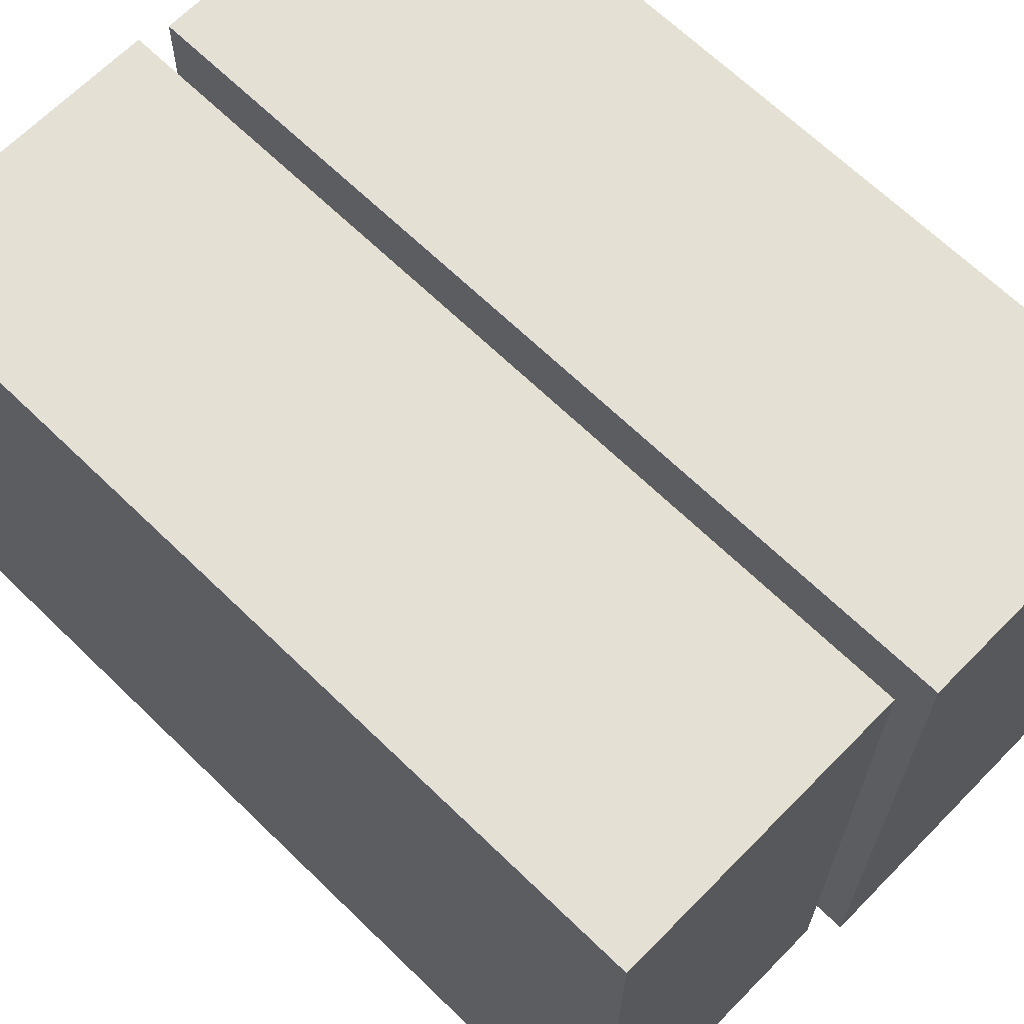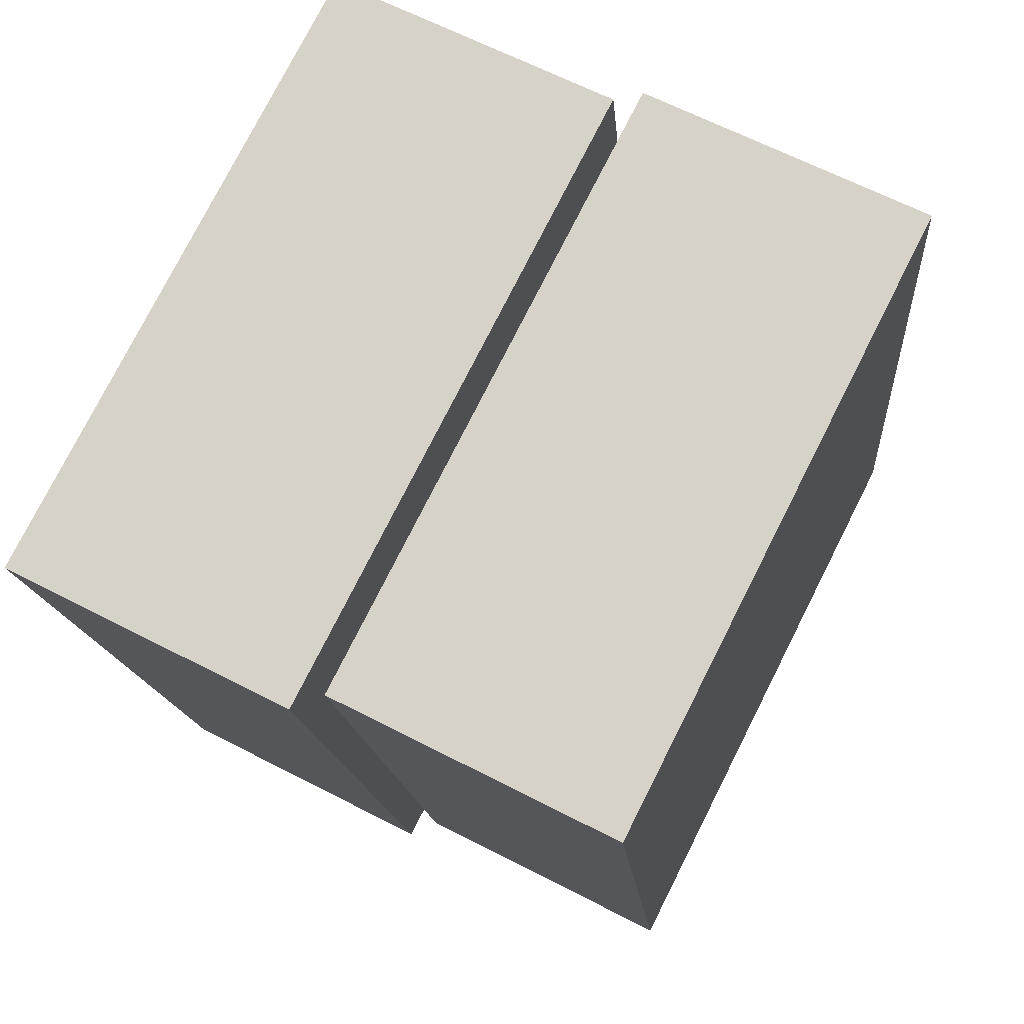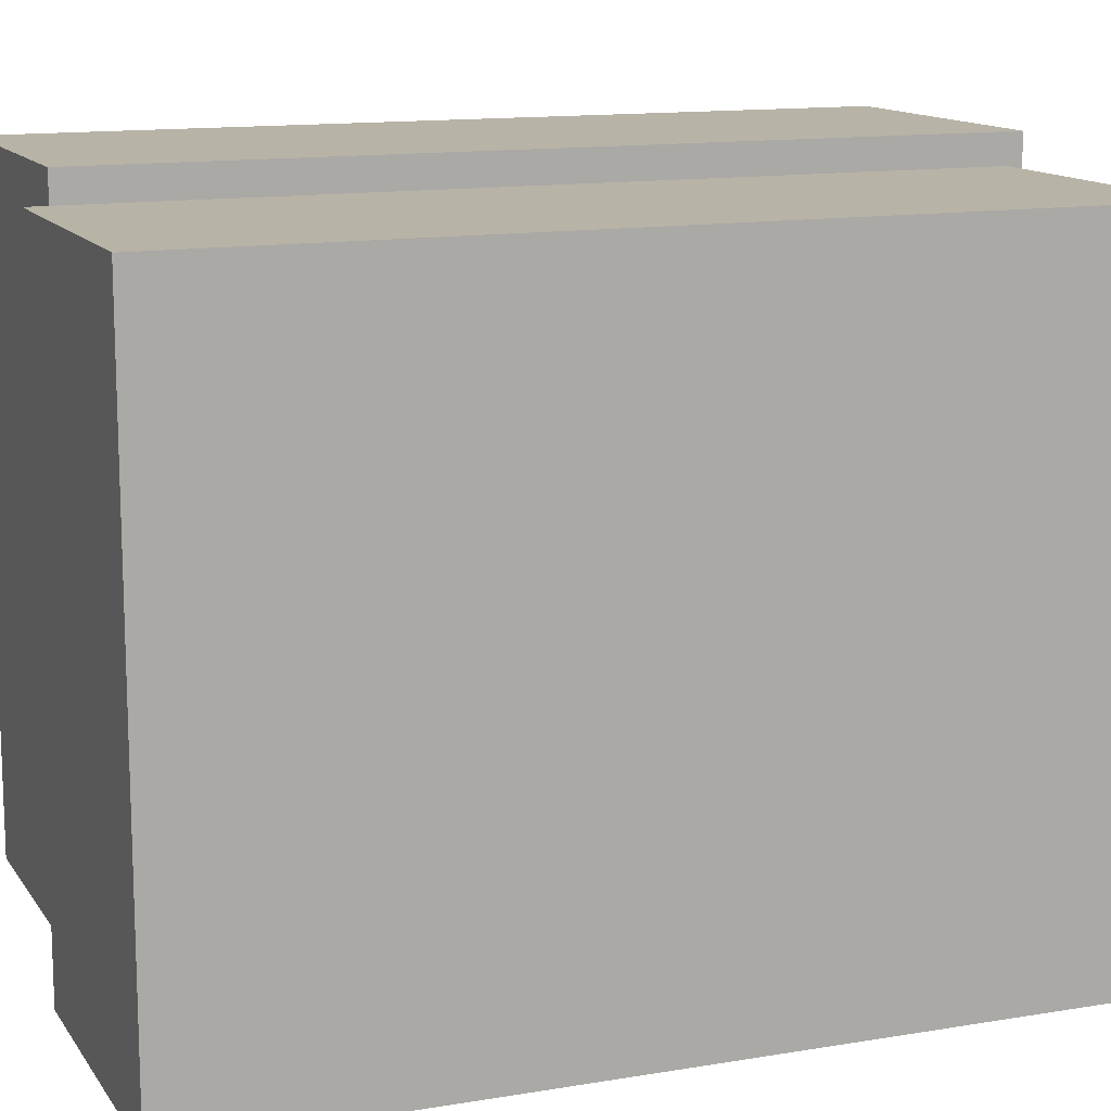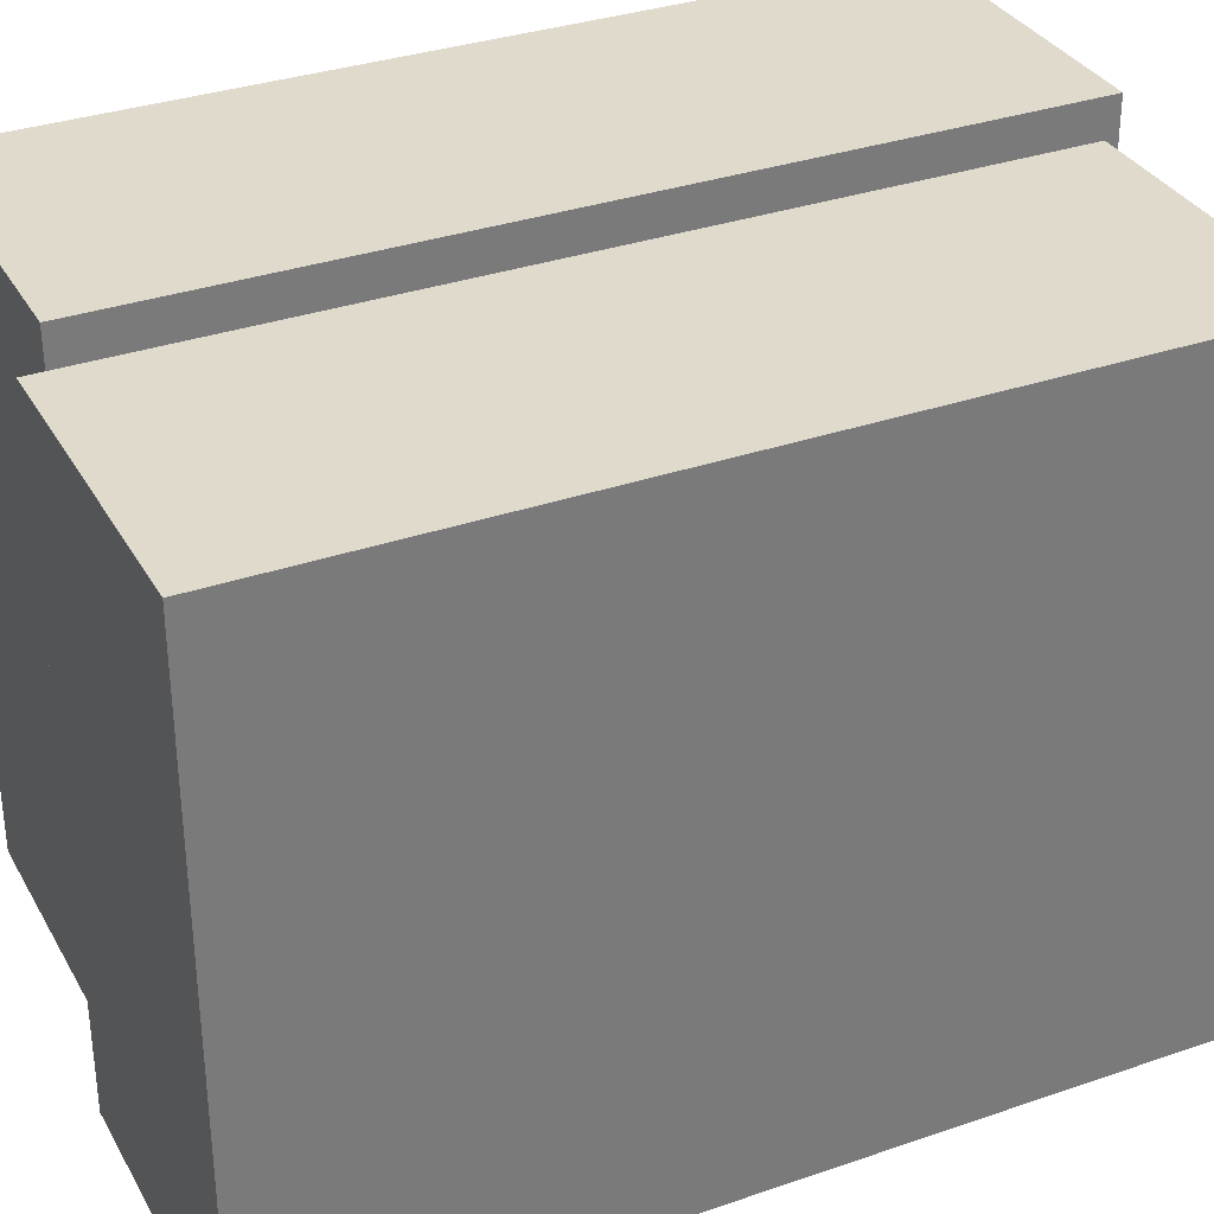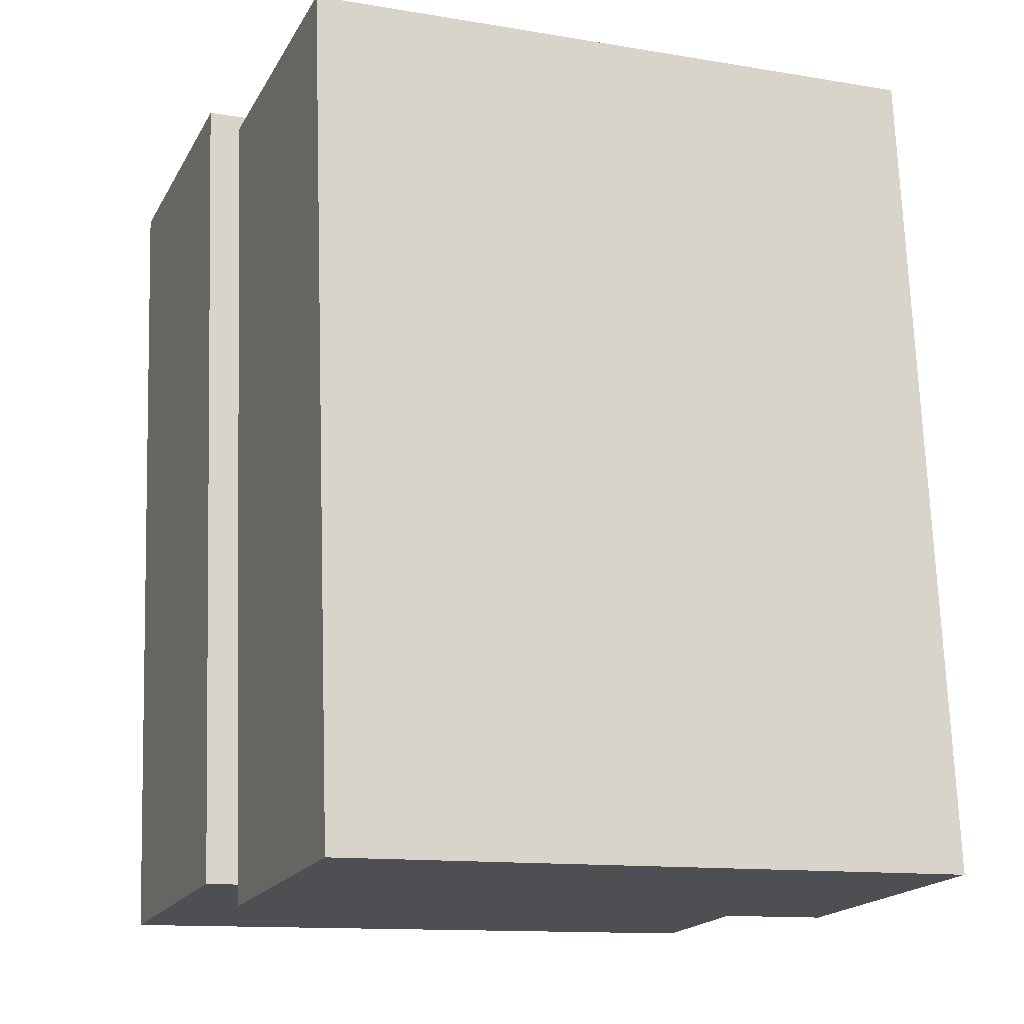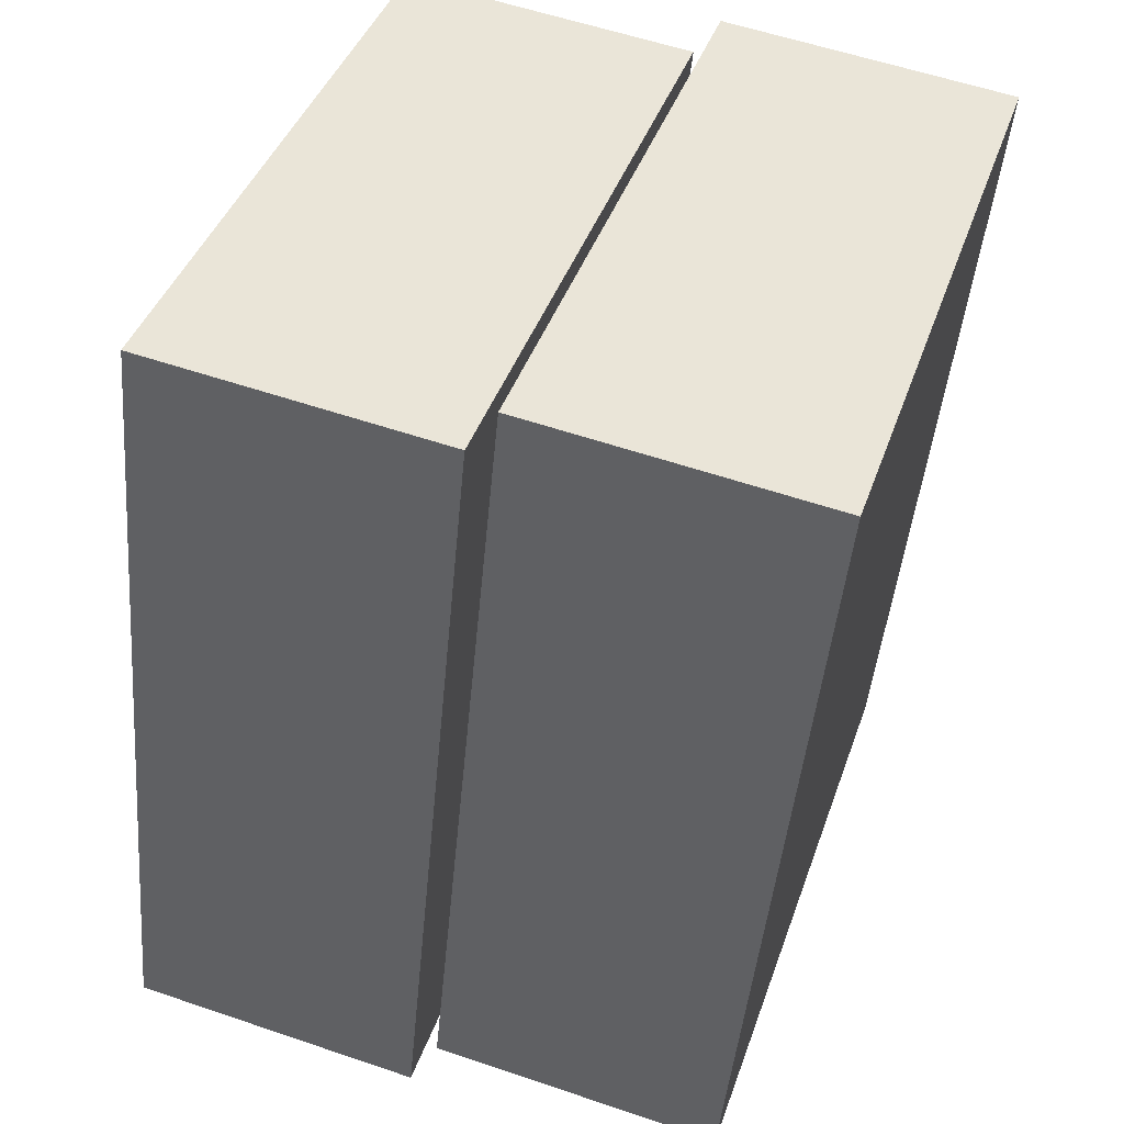
<metadata>
{"format":"obj","ext":"obj","renderer":"f3d","projection":"perspective","resolution":1024,"background":"white","views":[{"elev":66.2,"azim":139.8,"up":"+Z"},{"elev":77.2,"azim":26.4,"up":"+Y"},{"elev":13.3,"azim":74.3,"up":"+Z"},{"elev":33.6,"azim":70.2,"up":"+Z"},{"elev":-12.5,"azim":68.3,"up":"+Y"},{"elev":41.6,"azim":-162.0,"up":"+Y"}]}
</metadata>
<code>
o Cube.242_Cube.246
v 1.564 2.173 6.897
v 1.531 2.512 6.896
v 1.566 2.173 6.638
v 1.533 2.512 6.638
v 1.683 2.185 6.898
v 1.65 2.523 6.897
v 1.685 2.185 6.639
v 1.652 2.523 6.639
v 1.69 2.176 6.887
v 1.658 2.514 6.886
v 1.692 2.176 6.628
v 1.66 2.514 6.628
v 1.809 2.187 6.888
v 1.776 2.526 6.887
v 1.811 2.187 6.629
v 1.778 2.525 6.628
f 1 2 4 3
f 3 4 8 7
f 7 8 6 5
f 5 6 2 1
f 3 7 5 1
f 8 4 2 6
f 9 10 12 11
f 11 12 16 15
f 15 16 14 13
f 13 14 10 9
f 11 15 13 9
f 16 12 10 14

</code>
